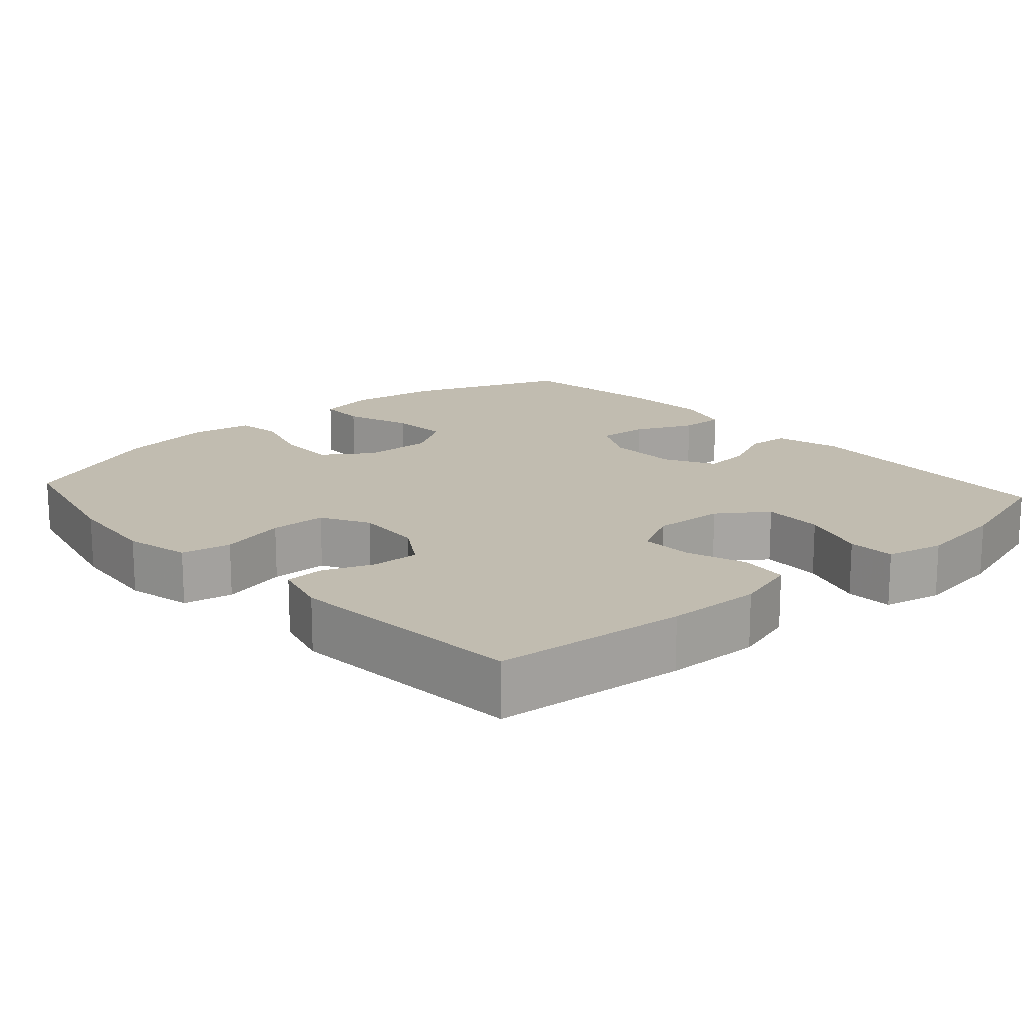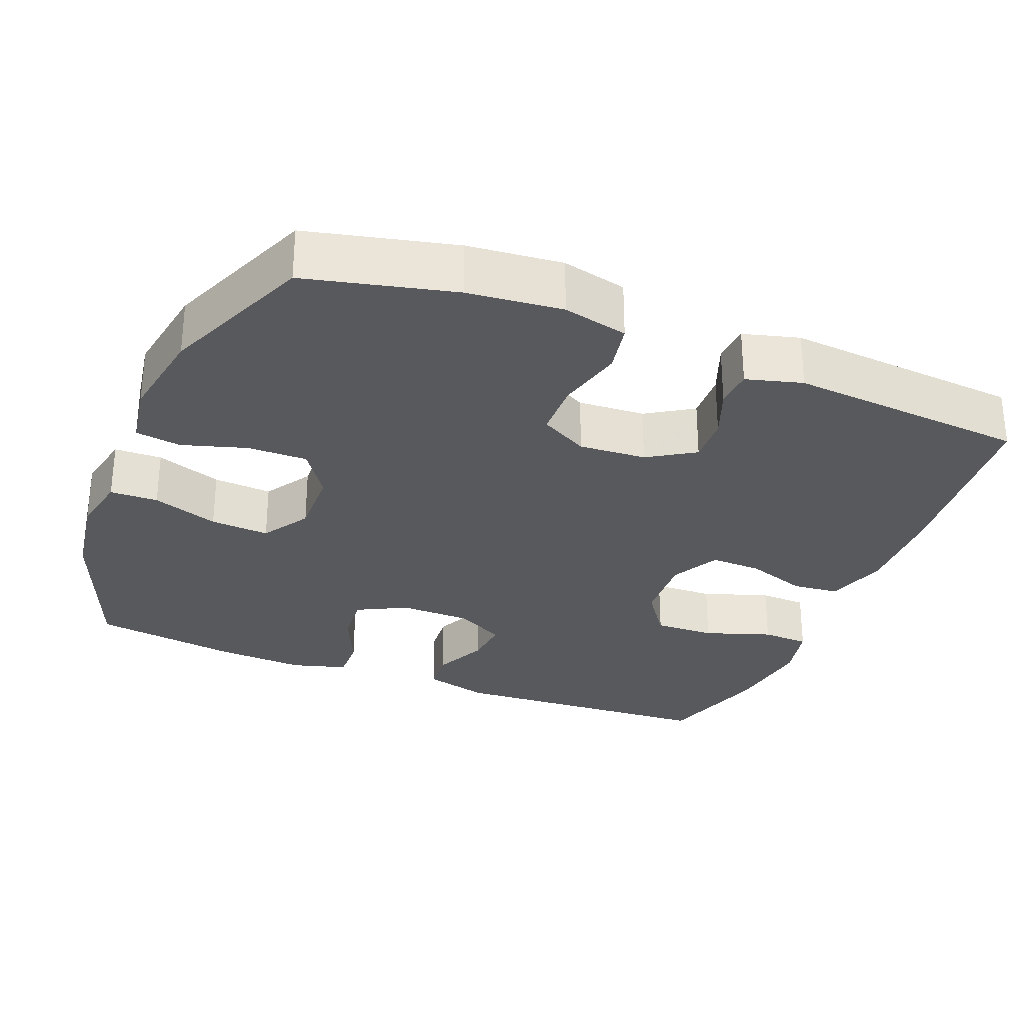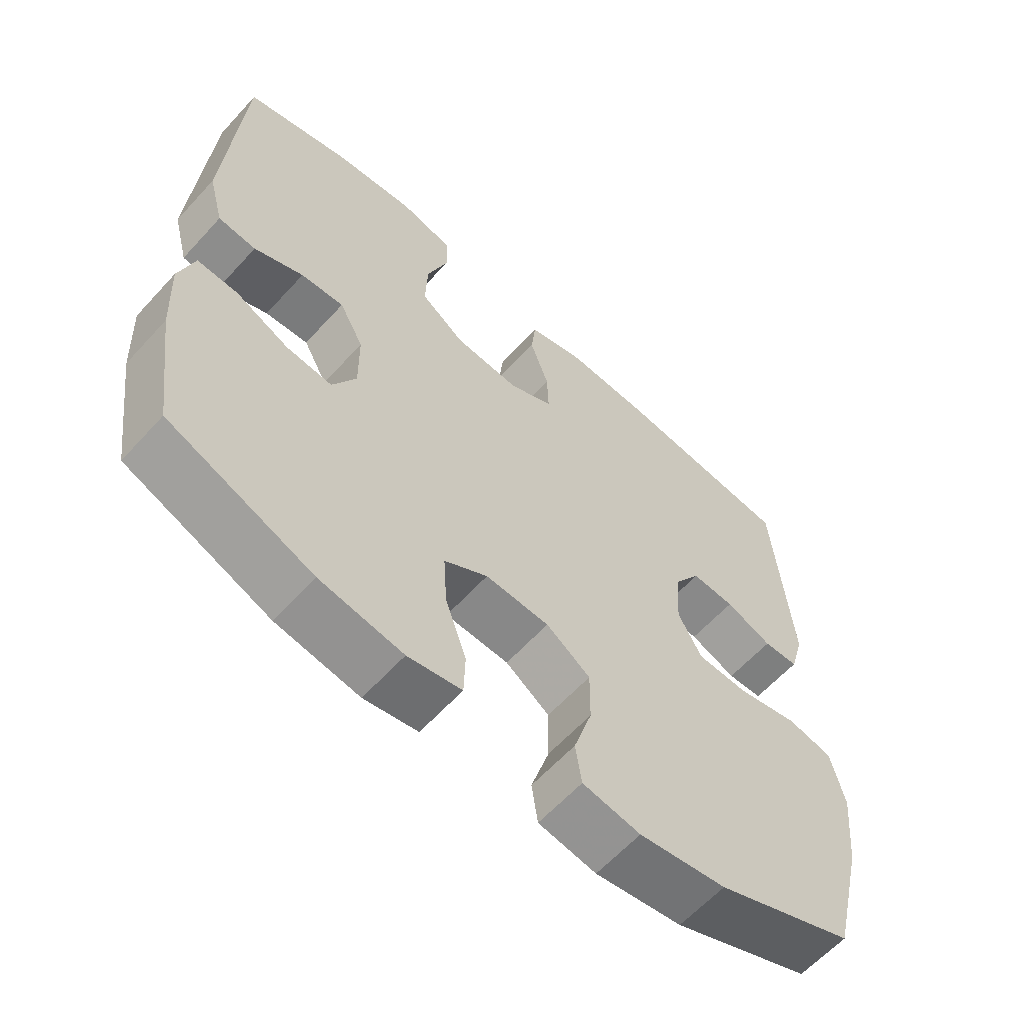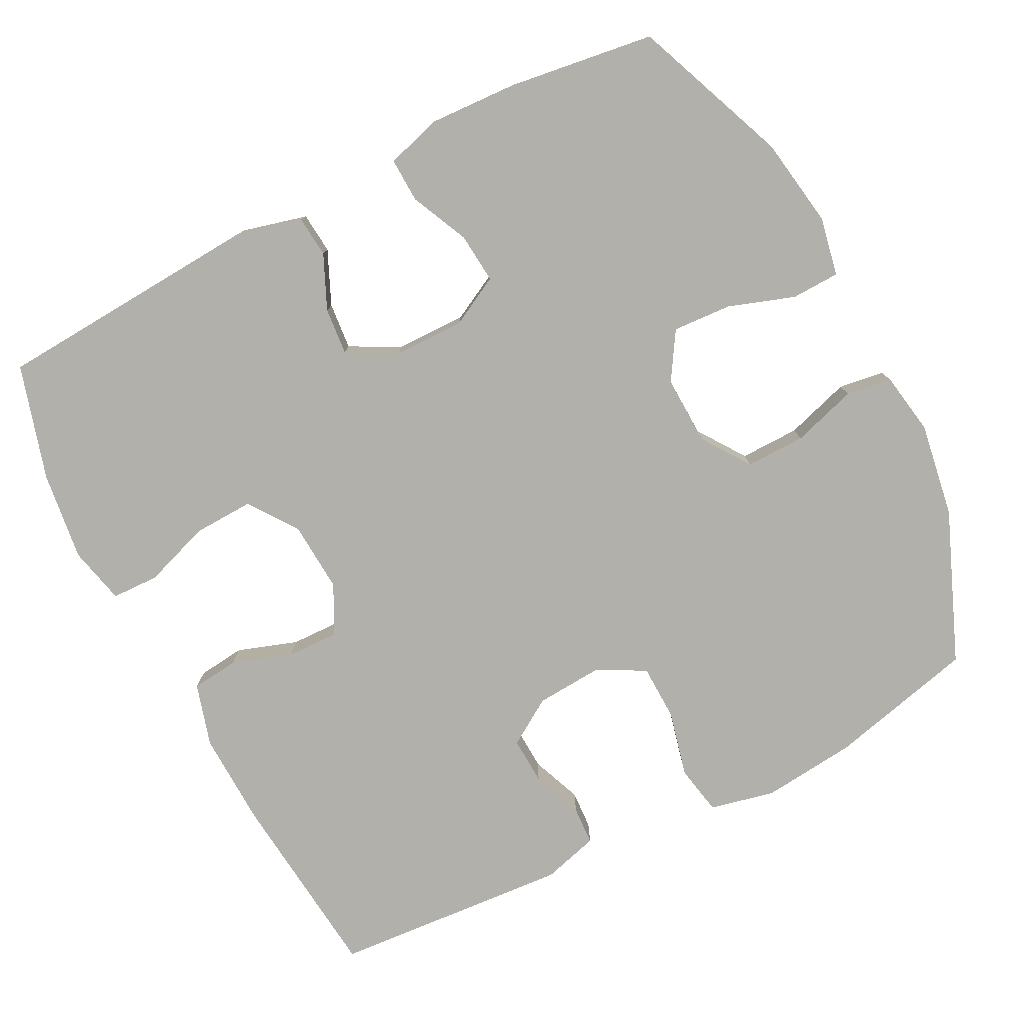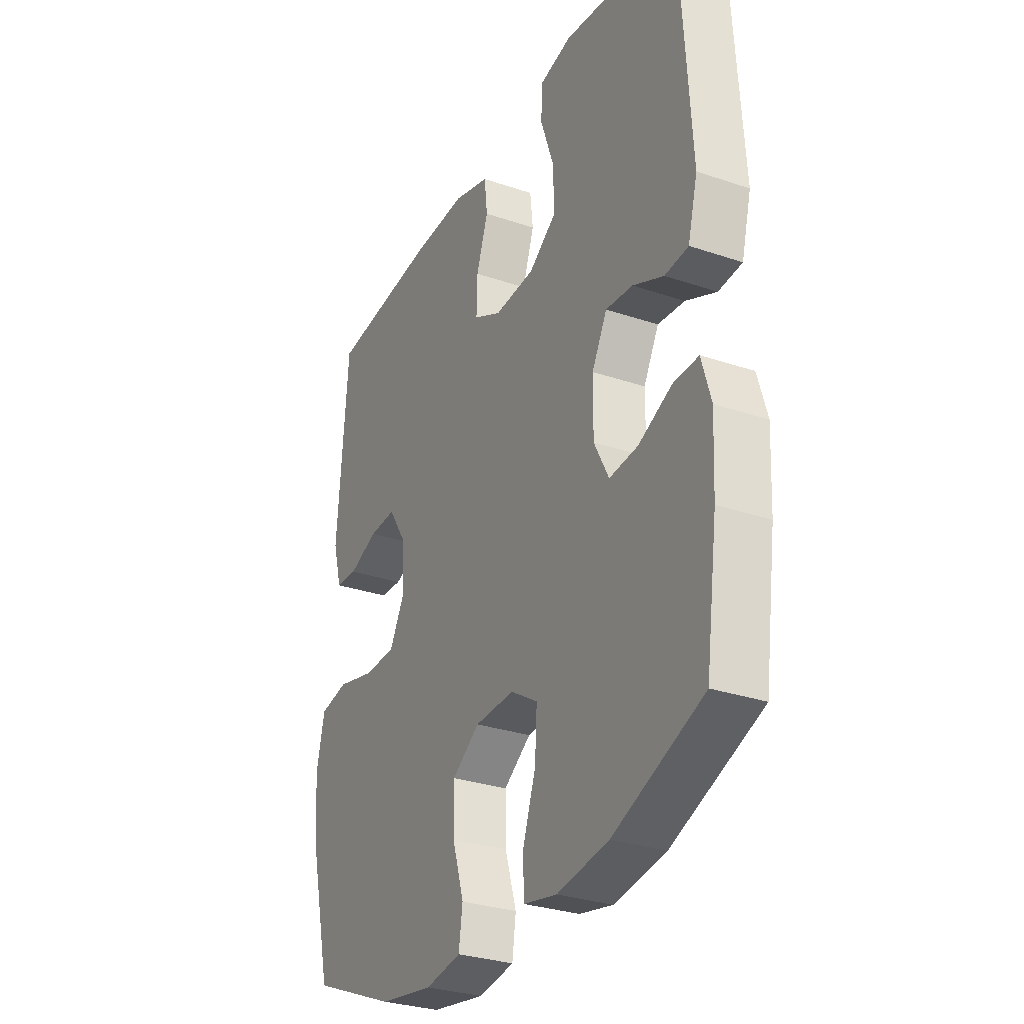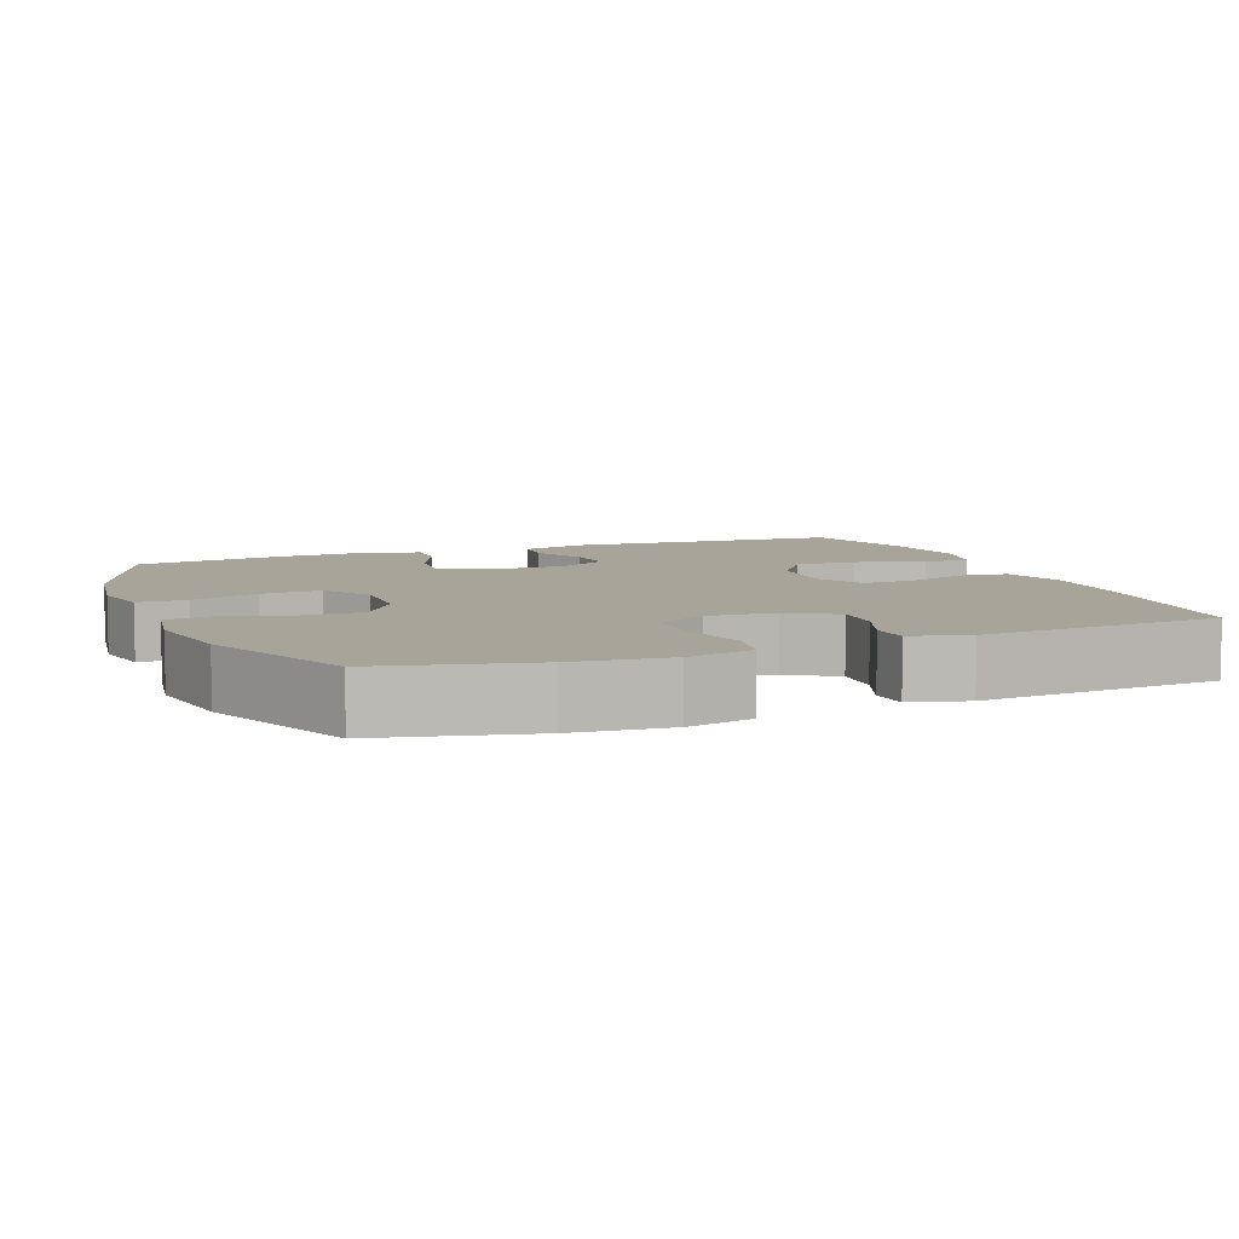
<metadata>
{"format":"obj","ext":"obj","renderer":"f3d","projection":"perspective","resolution":1024,"background":"white","views":[{"elev":16.5,"azim":-42.0,"up":"+Y"},{"elev":-29.4,"azim":-112.0,"up":"+Y"},{"elev":-61.6,"azim":137.8,"up":"+Z"},{"elev":-78.5,"azim":117.3,"up":"+Y"},{"elev":-30.0,"azim":63.6,"up":"+Z"},{"elev":7.3,"azim":-111.8,"up":"+Y"}]}
</metadata>
<code>
v -0.5 0.07 -0.5
v -0.548 0.07 -0.3
v -0.561 0.07 -0.172
v -0.541 0.07 -0.084
v -0.474 0.07 -0.071
v -0.384 0.07 -0.093
v -0.308 0.07 -0.091
v -0.273 0.07 -0.026
v -0.279 0.07 0.065
v -0.319 0.07 0.128
v -0.383 0.07 0.125
v -0.452 0.07 0.098
v -0.504 0.07 0.101
v -0.525 0.07 0.177
v -0.5 0.07 0.5
v -0.24 0.07 0.526
v -0.112 0.07 0.53
v -0.027 0.07 0.505
v -0.02 0.07 0.441
v -0.048 0.07 0.359
v -0.05 0.07 0.289
v 0.016 0.07 0.255
v 0.112 0.07 0.261
v 0.178 0.07 0.308
v 0.175 0.07 0.39
v 0.144 0.07 0.48
v 0.146 0.07 0.544
v 0.224 0.07 0.562
v 0.345 0.07 0.546
v 0.5 0.07 0.5
v 0.523 0.07 0.134
v 0.5 0.07 0.046
v 0.444 0.07 0.041
v 0.371 0.07 0.074
v 0.307 0.07 0.08
v 0.271 0.07 0.013
v 0.27 0.07 -0.084
v 0.305 0.07 -0.151
v 0.373 0.07 -0.145
v 0.452 0.07 -0.109
v 0.512 0.07 -0.107
v 0.534 0.07 -0.182
v 0.528 0.07 -0.302
v 0.5 0.07 -0.5
v 0.288 0.07 -0.584
v 0.166 0.07 -0.603
v 0.087 0.07 -0.587
v 0.085 0.07 -0.522
v 0.116 0.07 -0.432
v 0.121 0.07 -0.352
v 0.057 0.07 -0.312
v -0.037 0.07 -0.315
v -0.102 0.07 -0.36
v -0.101 0.07 -0.441
v -0.074 0.07 -0.529
v -0.083 0.07 -0.591
v -0.168 0.07 -0.605
v -0.296 0.07 -0.584
v -0.5 0 -0.5
v -0.548 0 -0.3
v -0.561 0 -0.172
v -0.541 0 -0.084
v -0.474 0 -0.071
v -0.384 0 -0.093
v -0.308 0 -0.091
v -0.273 0 -0.026
v -0.279 0 0.065
v -0.319 0 0.128
v -0.383 0 0.125
v -0.452 0 0.098
v -0.504 0 0.101
v -0.525 0 0.177
v -0.5 0 0.5
v -0.24 0 0.526
v -0.112 0 0.53
v -0.027 0 0.505
v -0.02 0 0.441
v -0.048 0 0.359
v -0.05 0 0.289
v 0.016 0 0.255
v 0.112 0 0.261
v 0.178 0 0.308
v 0.175 0 0.39
v 0.144 0 0.48
v 0.146 0 0.544
v 0.224 0 0.562
v 0.345 0 0.546
v 0.5 0 0.5
v 0.523 0 0.134
v 0.5 0 0.046
v 0.444 0 0.041
v 0.371 0 0.074
v 0.307 0 0.08
v 0.271 0 0.013
v 0.27 0 -0.084
v 0.305 0 -0.151
v 0.373 0 -0.145
v 0.452 0 -0.109
v 0.512 0 -0.107
v 0.534 0 -0.182
v 0.528 0 -0.302
v 0.5 0 -0.5
v 0.288 0 -0.584
v 0.166 0 -0.603
v 0.087 0 -0.587
v 0.085 0 -0.522
v 0.116 0 -0.432
v 0.121 0 -0.352
v 0.057 0 -0.312
v -0.037 0 -0.315
v -0.102 0 -0.36
v -0.101 0 -0.441
v -0.074 0 -0.529
v -0.083 0 -0.591
v -0.168 0 -0.605
v -0.296 0 -0.584
f 54 55 56 57
f 53 54 57 58
f 46 47 48 49
f 46 49 50
f 45 46 50
f 44 45 50
f 43 44 50 51
f 39 40 41 42
f 38 39 42 43
f 31 32 33 34
f 31 34 35
f 30 31 35
f 29 30 35 36
f 25 26 27 28
f 24 25 28 29
f 17 18 19 20
f 17 20 21
f 16 17 21
f 15 16 21
f 14 15 21 22
f 11 12 13 14
f 10 11 14 22
f 3 4 5 6
f 3 6 7
f 2 3 7
f 53 58 1 2
f 52 53 2 7
f 51 52 7 8
f 38 43 51 8
f 37 38 8 9
f 36 37 9 10
f 24 29 36
f 23 24 36
f 10 22 23 36
f 115 114 113 112
f 116 115 112 111
f 107 106 105 104
f 108 107 104
f 108 104 103
f 108 103 102
f 109 108 102 101
f 100 99 98 97
f 101 100 97 96
f 92 91 90 89
f 93 92 89
f 93 89 88
f 94 93 88 87
f 86 85 84 83
f 87 86 83 82
f 78 77 76 75
f 79 78 75
f 79 75 74
f 79 74 73
f 80 79 73 72
f 72 71 70 69
f 80 72 69 68
f 64 63 62 61
f 65 64 61
f 65 61 60
f 60 59 116 111
f 65 60 111 110
f 66 65 110 109
f 66 109 101 96
f 67 66 96 95
f 68 67 95 94
f 94 87 82
f 94 82 81
f 94 81 80 68
f 1 59 60 2
f 2 60 61 3
f 3 61 62 4
f 4 62 63 5
f 5 63 64 6
f 6 64 65 7
f 7 65 66 8
f 8 66 67 9
f 9 67 68 10
f 10 68 69 11
f 11 69 70 12
f 12 70 71 13
f 13 71 72 14
f 14 72 73 15
f 15 73 74 16
f 16 74 75 17
f 17 75 76 18
f 18 76 77 19
f 19 77 78 20
f 20 78 79 21
f 21 79 80 22
f 22 80 81 23
f 23 81 82 24
f 24 82 83 25
f 25 83 84 26
f 26 84 85 27
f 27 85 86 28
f 28 86 87 29
f 29 87 88 30
f 30 88 89 31
f 31 89 90 32
f 32 90 91 33
f 33 91 92 34
f 34 92 93 35
f 35 93 94 36
f 36 94 95 37
f 37 95 96 38
f 38 96 97 39
f 39 97 98 40
f 40 98 99 41
f 41 99 100 42
f 42 100 101 43
f 43 101 102 44
f 44 102 103 45
f 45 103 104 46
f 46 104 105 47
f 47 105 106 48
f 48 106 107 49
f 49 107 108 50
f 50 108 109 51
f 51 109 110 52
f 52 110 111 53
f 53 111 112 54
f 54 112 113 55
f 55 113 114 56
f 56 114 115 57
f 57 115 116 58
f 58 116 59 1

</code>
